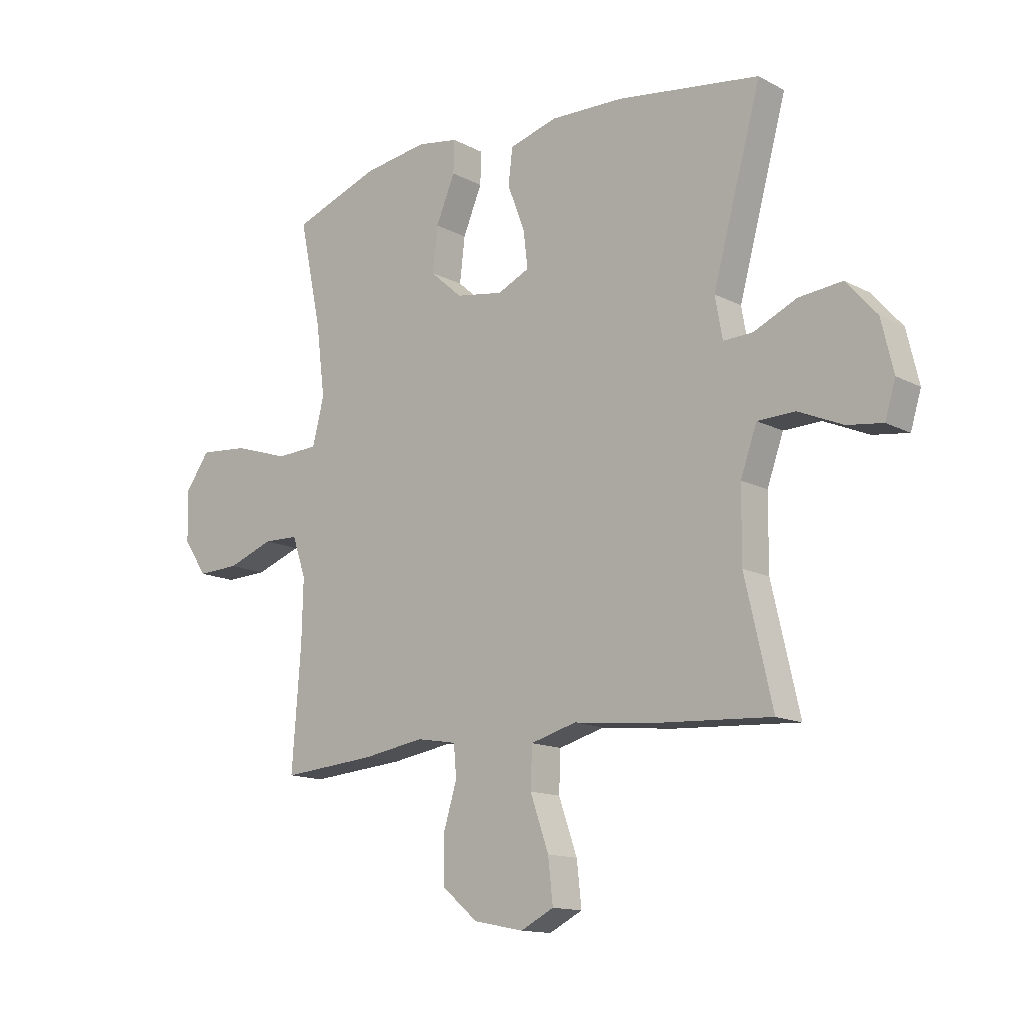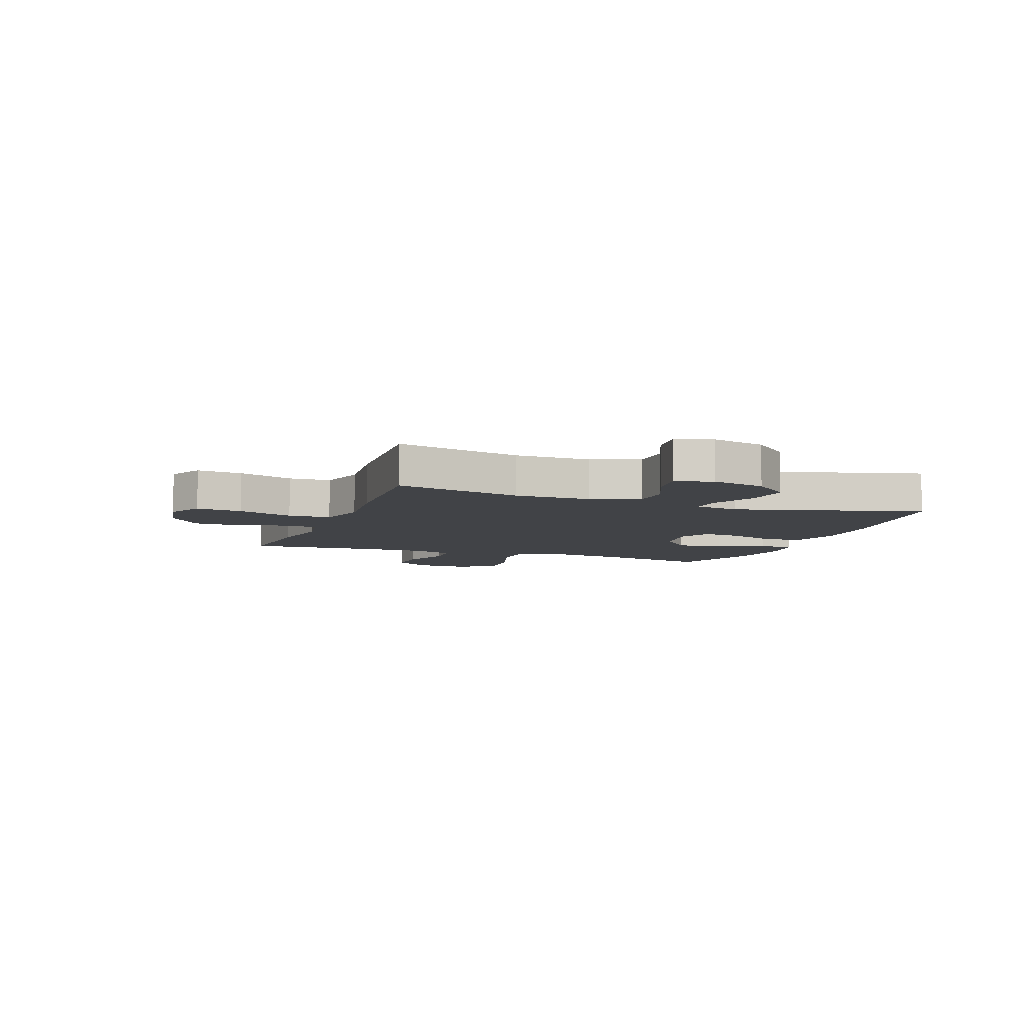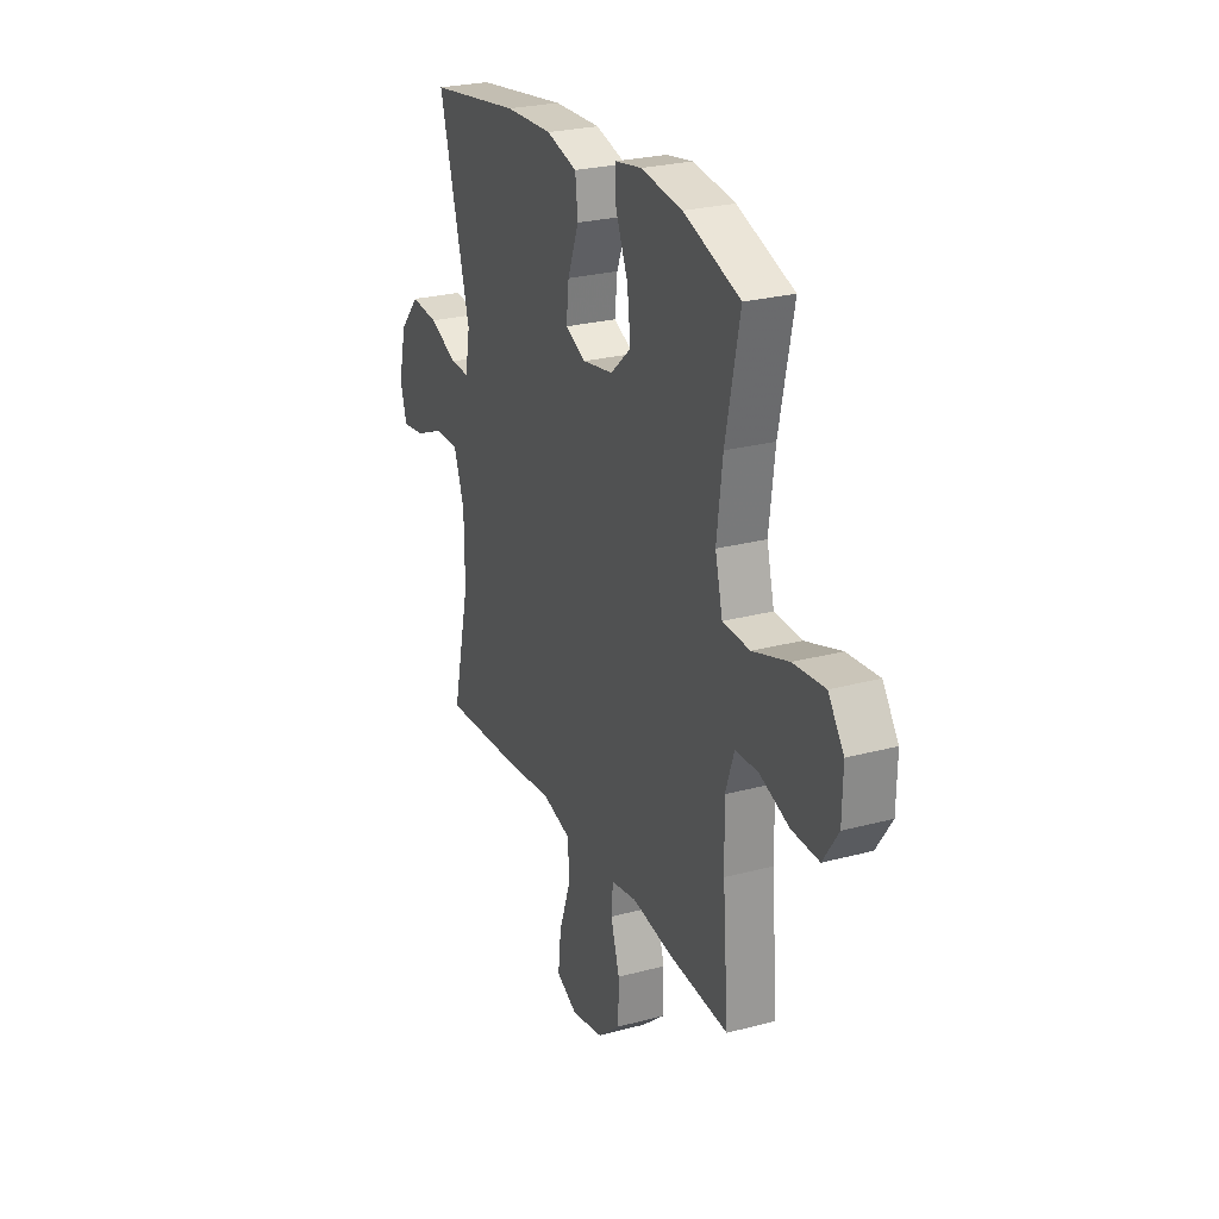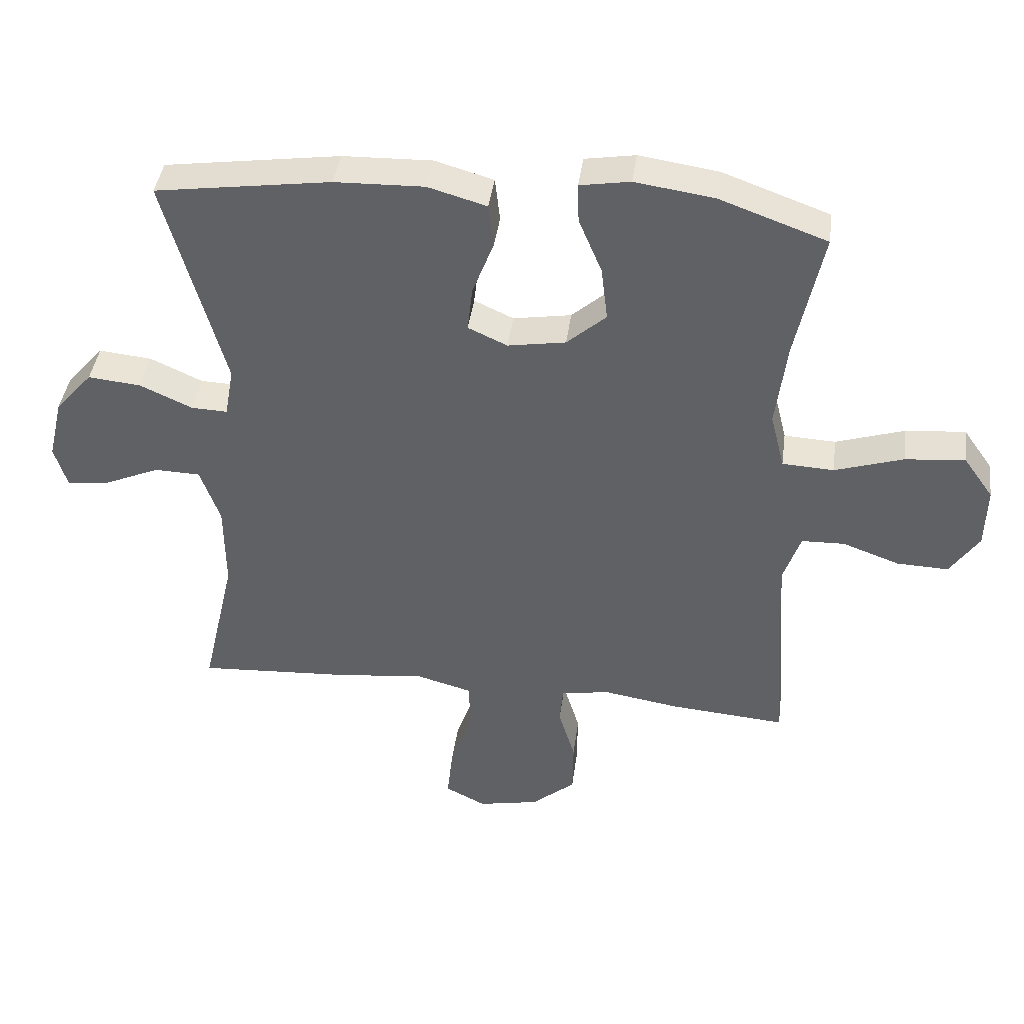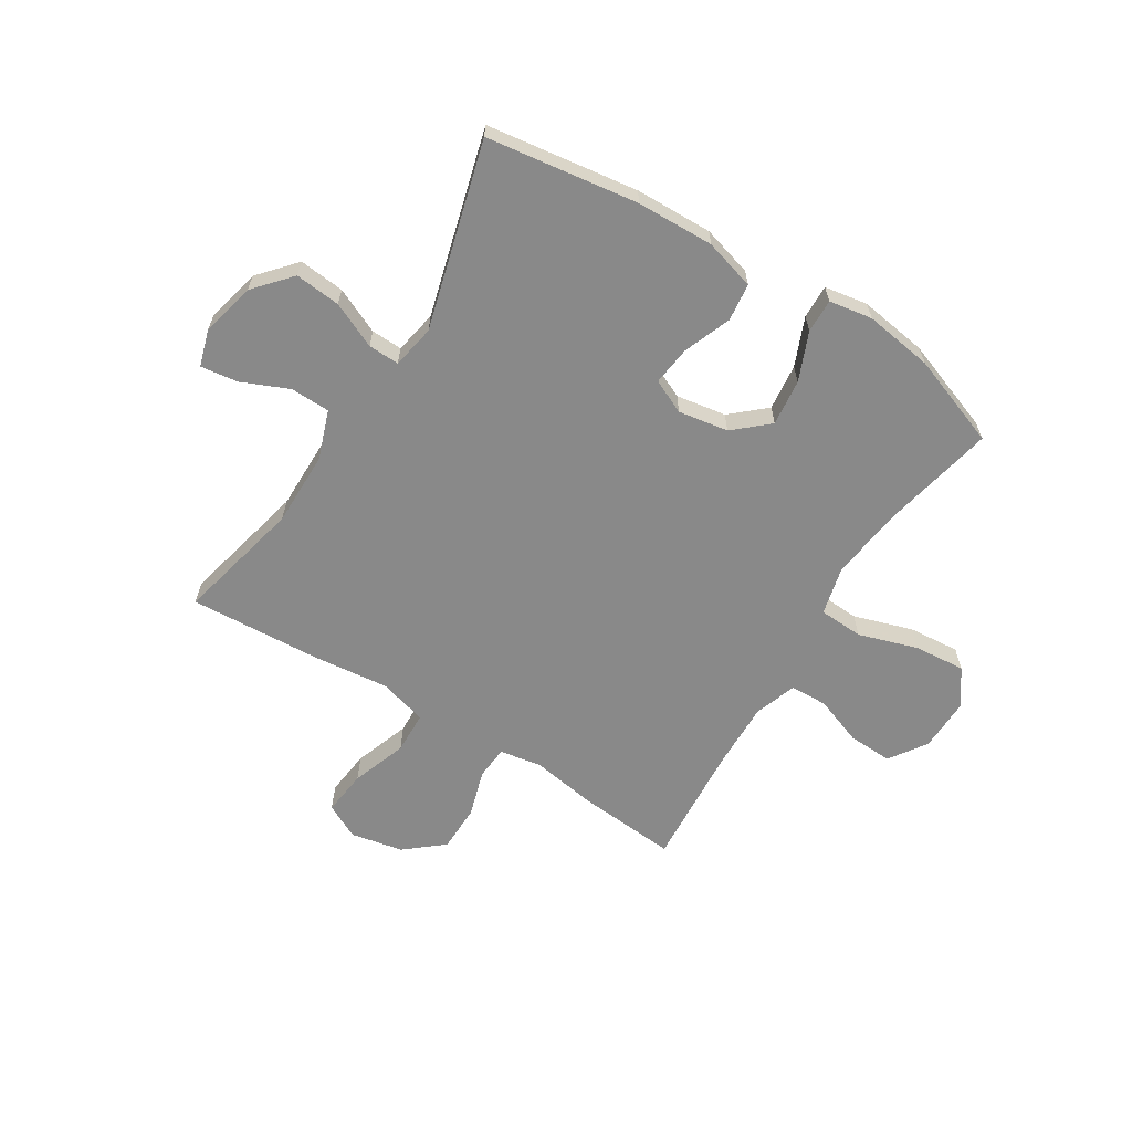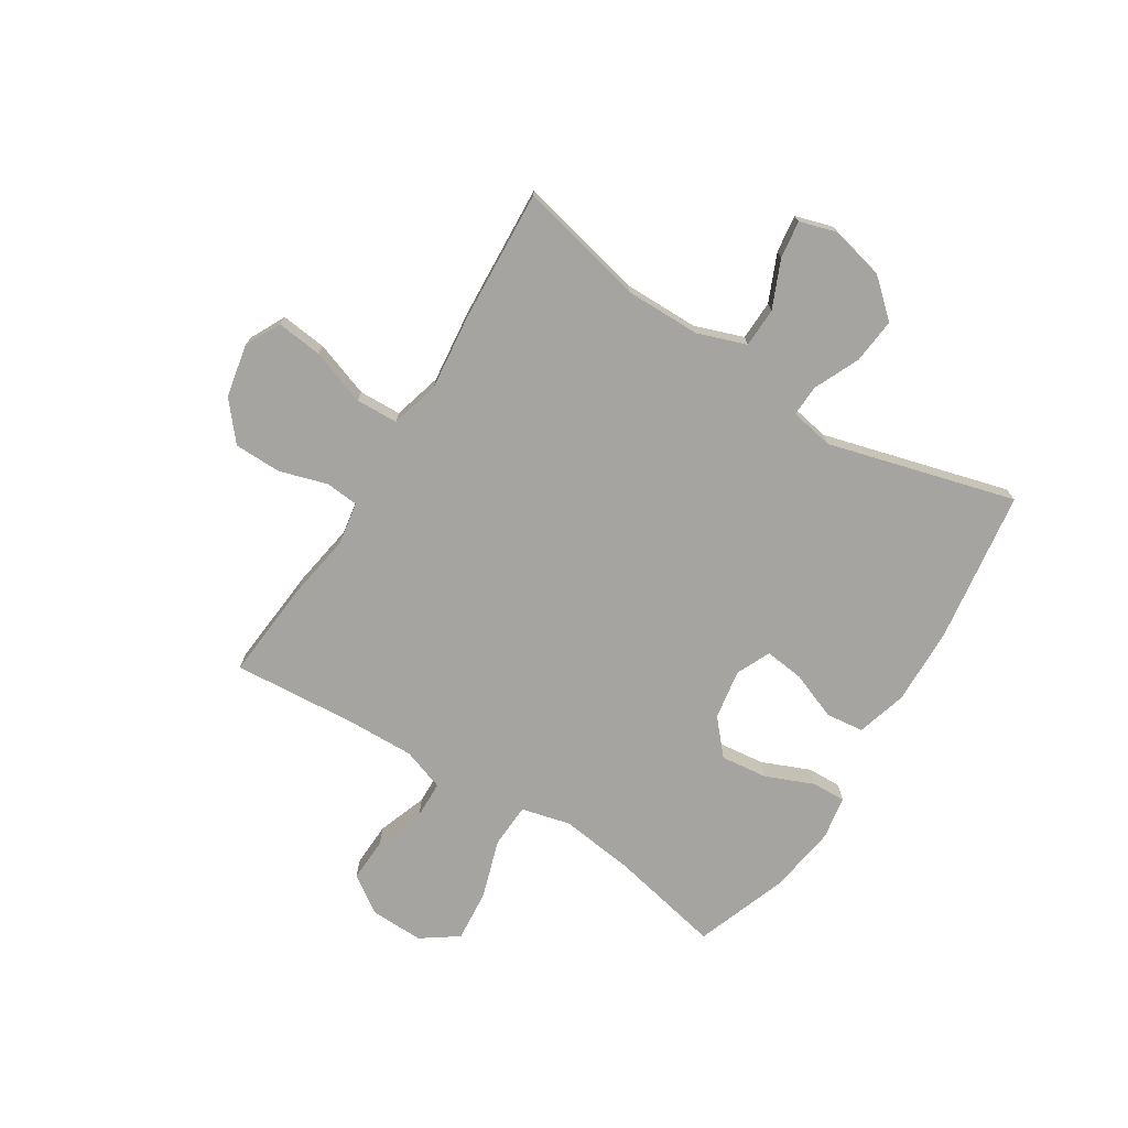
<metadata>
{"format":"obj","ext":"obj","renderer":"f3d","projection":"perspective","resolution":1024,"background":"white","views":[{"elev":-13.7,"azim":-139.4,"up":"+Z"},{"elev":-7.1,"azim":-110.3,"up":"+Y"},{"elev":25.6,"azim":66.8,"up":"+Z"},{"elev":41.3,"azim":7.6,"up":"+Z"},{"elev":-63.0,"azim":-32.0,"up":"+Y"},{"elev":-73.5,"azim":-122.2,"up":"+Y"}]}
</metadata>
<code>
v -0.5 0.07 0.5
v -0.228 0.07 0.539
v -0.089 0.07 0.543
v 0.002 0.07 0.517
v 0.01 0.07 0.449
v -0.023 0.07 0.363
v -0.031 0.07 0.293
v 0.03 0.07 0.265
v 0.12 0.07 0.28
v 0.181 0.07 0.334
v 0.171 0.07 0.418
v 0.135 0.07 0.504
v 0.133 0.07 0.565
v 0.211 0.07 0.578
v 0.334 0.07 0.56
v 0.5 0.07 0.5
v 0.458 0.07 0.3
v 0.441 0.07 0.165
v 0.463 0.07 0.077
v 0.543 0.07 0.073
v 0.649 0.07 0.107
v 0.742 0.07 0.115
v 0.788 0.07 0.05
v 0.786 0.07 -0.046
v 0.741 0.07 -0.113
v 0.661 0.07 -0.11
v 0.573 0.07 -0.078
v 0.506 0.07 -0.08
v 0.48 0.07 -0.156
v 0.483 0.07 -0.275
v 0.5 0.07 -0.5
v 0.319 0.07 -0.485
v 0.202 0.07 -0.466
v 0.126 0.07 -0.479
v 0.121 0.07 -0.539
v 0.147 0.07 -0.624
v 0.146 0.07 -0.709
v 0.078 0.07 -0.766
v -0.017 0.07 -0.785
v -0.08 0.07 -0.753
v -0.071 0.07 -0.671
v -0.036 0.07 -0.571
v -0.039 0.07 -0.495
v -0.126 0.07 -0.471
v -0.261 0.07 -0.486
v -0.5 0.07 -0.5
v -0.448 0.07 -0.273
v -0.449 0.07 -0.138
v -0.48 0.07 -0.051
v -0.551 0.07 -0.049
v -0.636 0.07 -0.086
v -0.703 0.07 -0.095
v -0.723 0.07 -0.029
v -0.7 0.07 0.068
v -0.642 0.07 0.134
v -0.56 0.07 0.126
v -0.478 0.07 0.089
v -0.422 0.07 0.087
v -0.408 0.07 0.165
v -0.5 0 0.5
v -0.228 0 0.539
v -0.089 0 0.543
v 0.002 0 0.517
v 0.01 0 0.449
v -0.023 0 0.363
v -0.031 0 0.293
v 0.03 0 0.265
v 0.12 0 0.28
v 0.181 0 0.334
v 0.171 0 0.418
v 0.135 0 0.504
v 0.133 0 0.565
v 0.211 0 0.578
v 0.334 0 0.56
v 0.5 0 0.5
v 0.458 0 0.3
v 0.441 0 0.165
v 0.463 0 0.077
v 0.543 0 0.073
v 0.649 0 0.107
v 0.742 0 0.115
v 0.788 0 0.05
v 0.786 0 -0.046
v 0.741 0 -0.113
v 0.661 0 -0.11
v 0.573 0 -0.078
v 0.506 0 -0.08
v 0.48 0 -0.156
v 0.483 0 -0.275
v 0.5 0 -0.5
v 0.319 0 -0.485
v 0.202 0 -0.466
v 0.126 0 -0.479
v 0.121 0 -0.539
v 0.147 0 -0.624
v 0.146 0 -0.709
v 0.078 0 -0.766
v -0.017 0 -0.785
v -0.08 0 -0.753
v -0.071 0 -0.671
v -0.036 0 -0.571
v -0.039 0 -0.495
v -0.126 0 -0.471
v -0.261 0 -0.486
v -0.5 0 -0.5
v -0.448 0 -0.273
v -0.449 0 -0.138
v -0.48 0 -0.051
v -0.551 0 -0.049
v -0.636 0 -0.086
v -0.703 0 -0.095
v -0.723 0 -0.029
v -0.7 0 0.068
v -0.642 0 0.134
v -0.56 0 0.126
v -0.478 0 0.089
v -0.422 0 0.087
v -0.408 0 0.165
f 55 56 57
f 54 55 57
f 53 54 57
f 52 53 57
f 51 52 57
f 50 51 57
f 49 50 57 58
f 48 49 58
f 47 48 58 59
f 44 45 46 47
f 43 44 47 59
f 40 41 42
f 39 40 42
f 38 39 42
f 37 38 42
f 36 37 42
f 35 36 42
f 34 35 42 43
f 59 1 2
f 43 59 2
f 34 43 2
f 33 34 2
f 30 31 32 33
f 25 26 27
f 24 25 27
f 23 24 27
f 22 23 27
f 21 22 27
f 20 21 27
f 19 20 27 28
f 15 16 17
f 14 15 17
f 13 14 17
f 12 13 17
f 11 12 17
f 10 11 17 18
f 9 10 18 19
f 4 5 6
f 3 4 6
f 2 3 6
f 2 6 7
f 33 2 7
f 33 7 8
f 30 33 8
f 29 30 8
f 19 28 29
f 9 19 29
f 8 9 29
f 116 115 114
f 116 114 113
f 116 113 112
f 116 112 111
f 116 111 110
f 116 110 109
f 117 116 109 108
f 117 108 107
f 118 117 107 106
f 106 105 104 103
f 118 106 103 102
f 101 100 99
f 101 99 98
f 101 98 97
f 101 97 96
f 101 96 95
f 101 95 94
f 102 101 94 93
f 61 60 118
f 61 118 102
f 61 102 93
f 61 93 92
f 92 91 90 89
f 86 85 84
f 86 84 83
f 86 83 82
f 86 82 81
f 86 81 80
f 86 80 79
f 87 86 79 78
f 76 75 74
f 76 74 73
f 76 73 72
f 76 72 71
f 76 71 70
f 77 76 70 69
f 78 77 69 68
f 65 64 63
f 65 63 62
f 65 62 61
f 66 65 61
f 66 61 92
f 67 66 92
f 67 92 89
f 67 89 88
f 88 87 78
f 88 78 68
f 88 68 67
f 1 60 61 2
f 2 61 62 3
f 3 62 63 4
f 4 63 64 5
f 5 64 65 6
f 6 65 66 7
f 7 66 67 8
f 8 67 68 9
f 9 68 69 10
f 10 69 70 11
f 11 70 71 12
f 12 71 72 13
f 13 72 73 14
f 14 73 74 15
f 15 74 75 16
f 16 75 76 17
f 17 76 77 18
f 18 77 78 19
f 19 78 79 20
f 20 79 80 21
f 21 80 81 22
f 22 81 82 23
f 23 82 83 24
f 24 83 84 25
f 25 84 85 26
f 26 85 86 27
f 27 86 87 28
f 28 87 88 29
f 29 88 89 30
f 30 89 90 31
f 31 90 91 32
f 32 91 92 33
f 33 92 93 34
f 34 93 94 35
f 35 94 95 36
f 36 95 96 37
f 37 96 97 38
f 38 97 98 39
f 39 98 99 40
f 40 99 100 41
f 41 100 101 42
f 42 101 102 43
f 43 102 103 44
f 44 103 104 45
f 45 104 105 46
f 46 105 106 47
f 47 106 107 48
f 48 107 108 49
f 49 108 109 50
f 50 109 110 51
f 51 110 111 52
f 52 111 112 53
f 53 112 113 54
f 54 113 114 55
f 55 114 115 56
f 56 115 116 57
f 57 116 117 58
f 58 117 118 59
f 59 118 60 1

</code>
